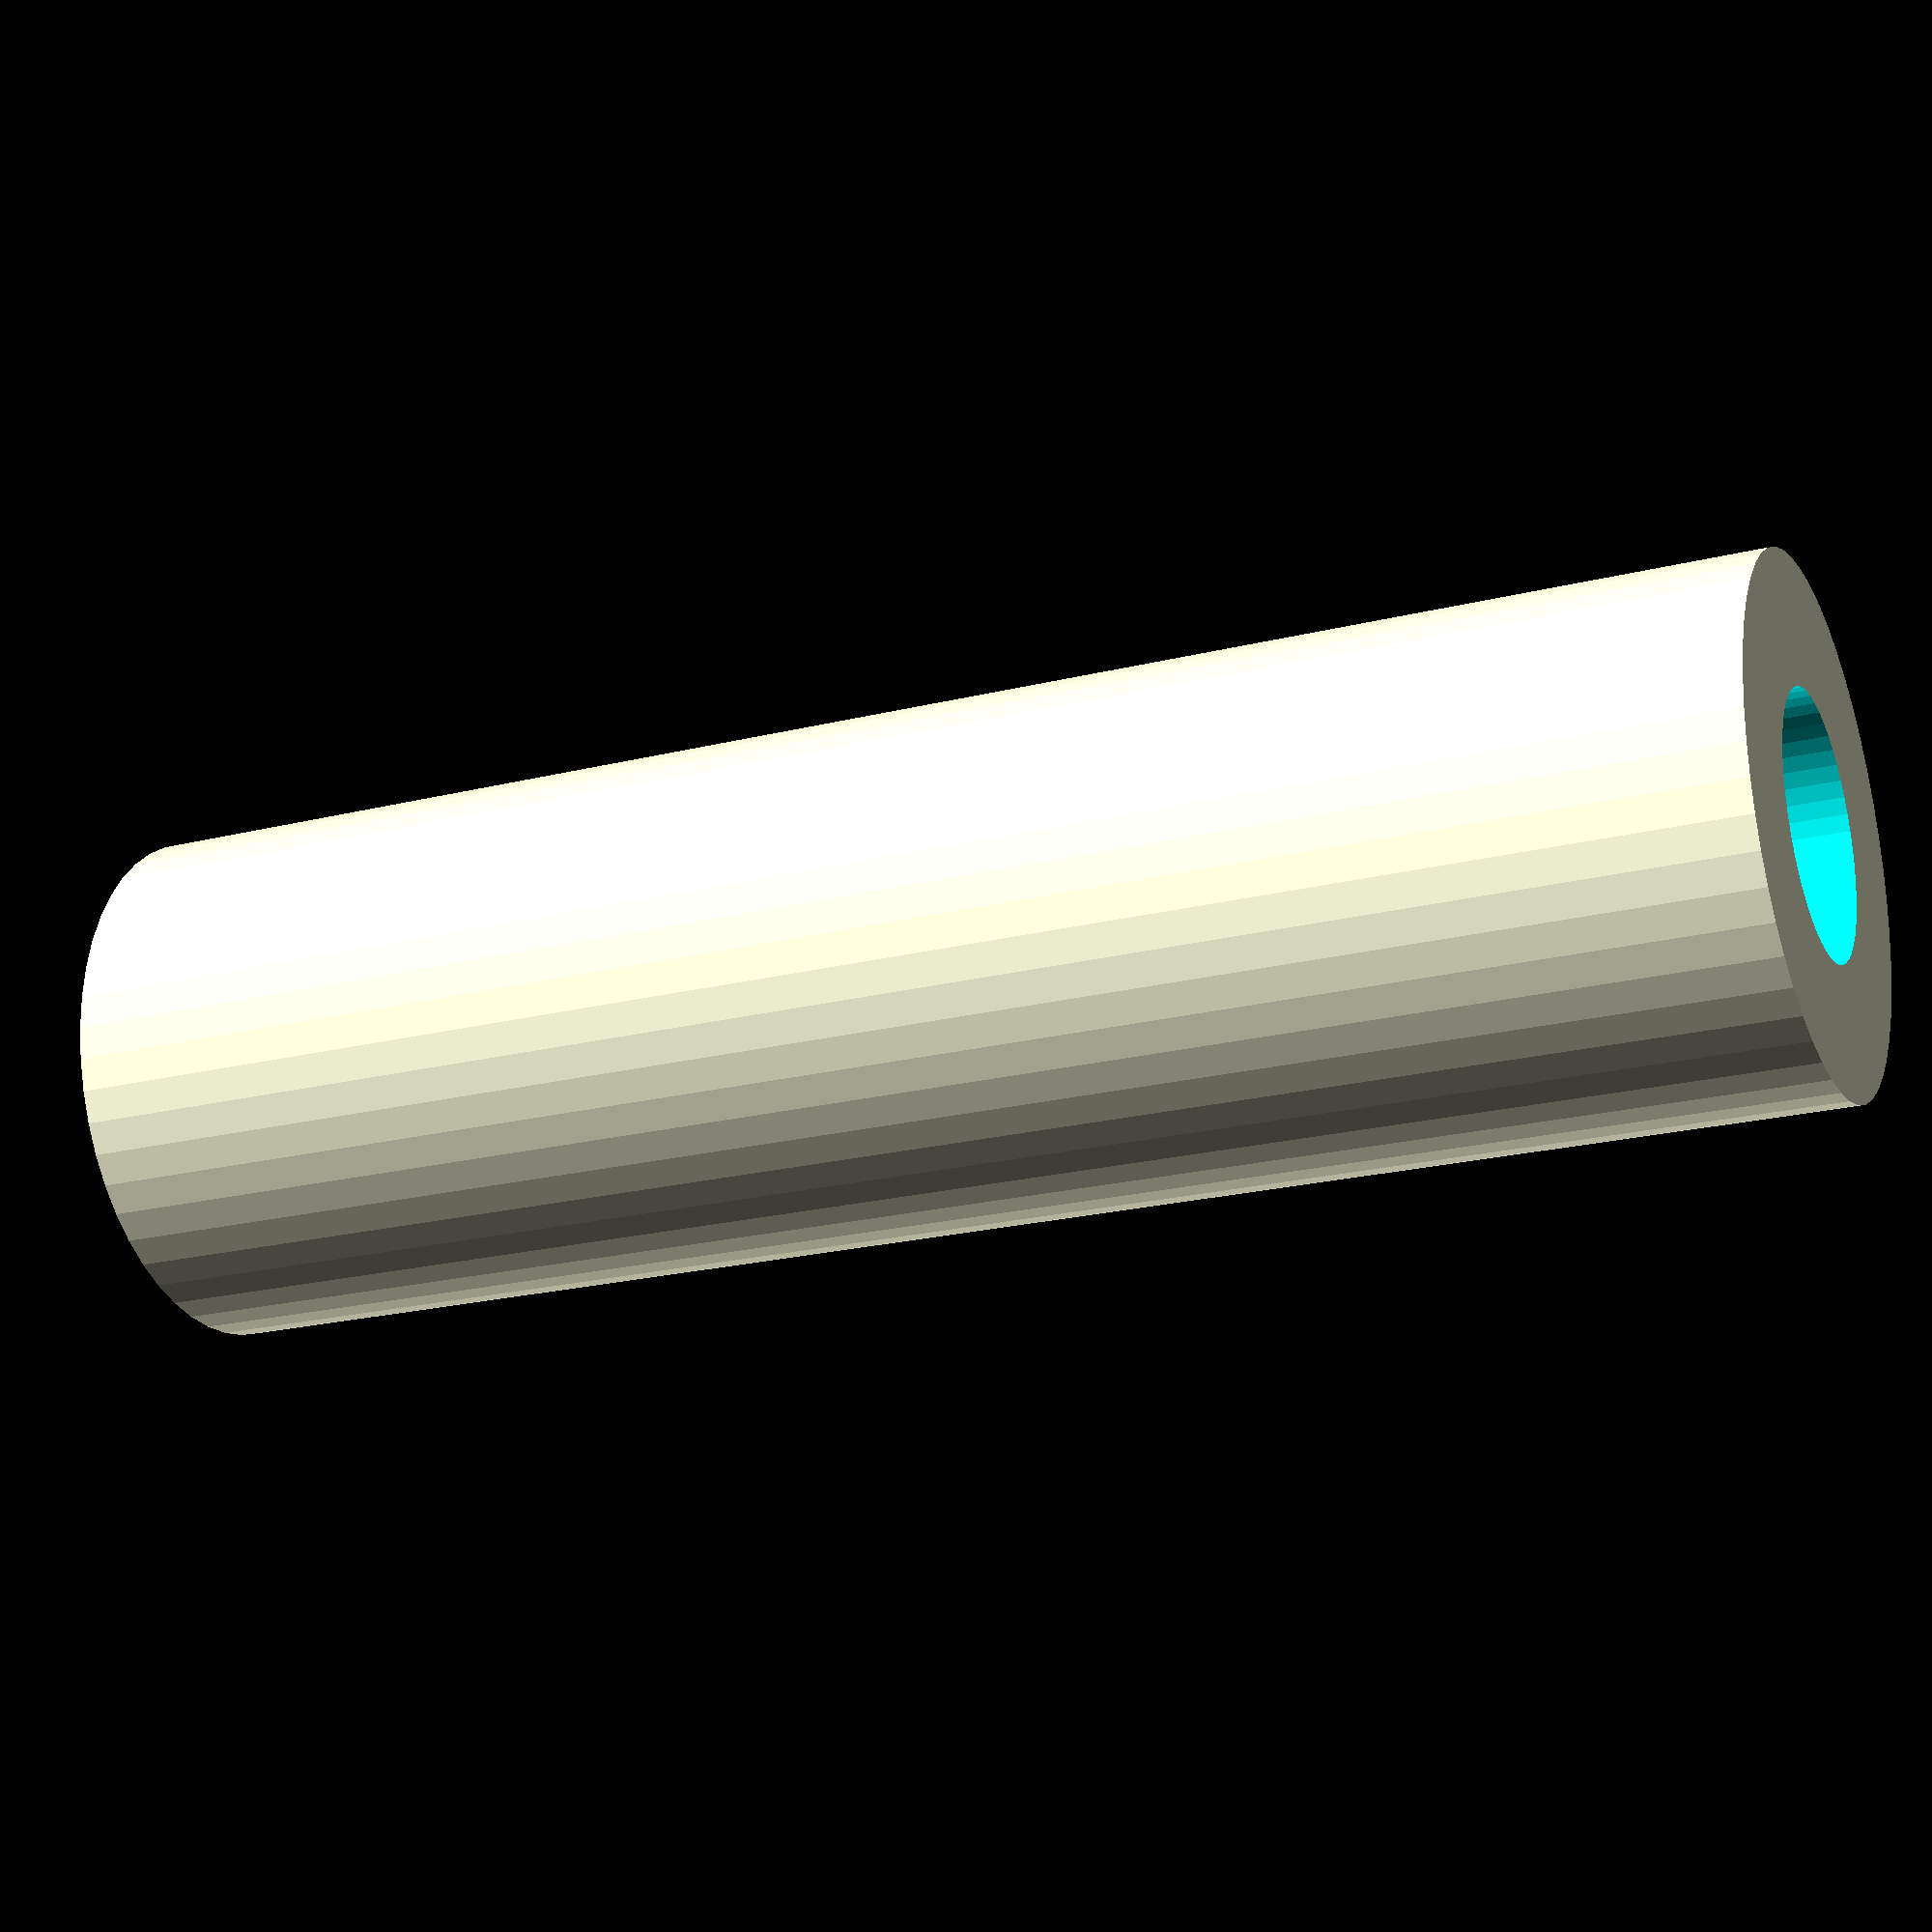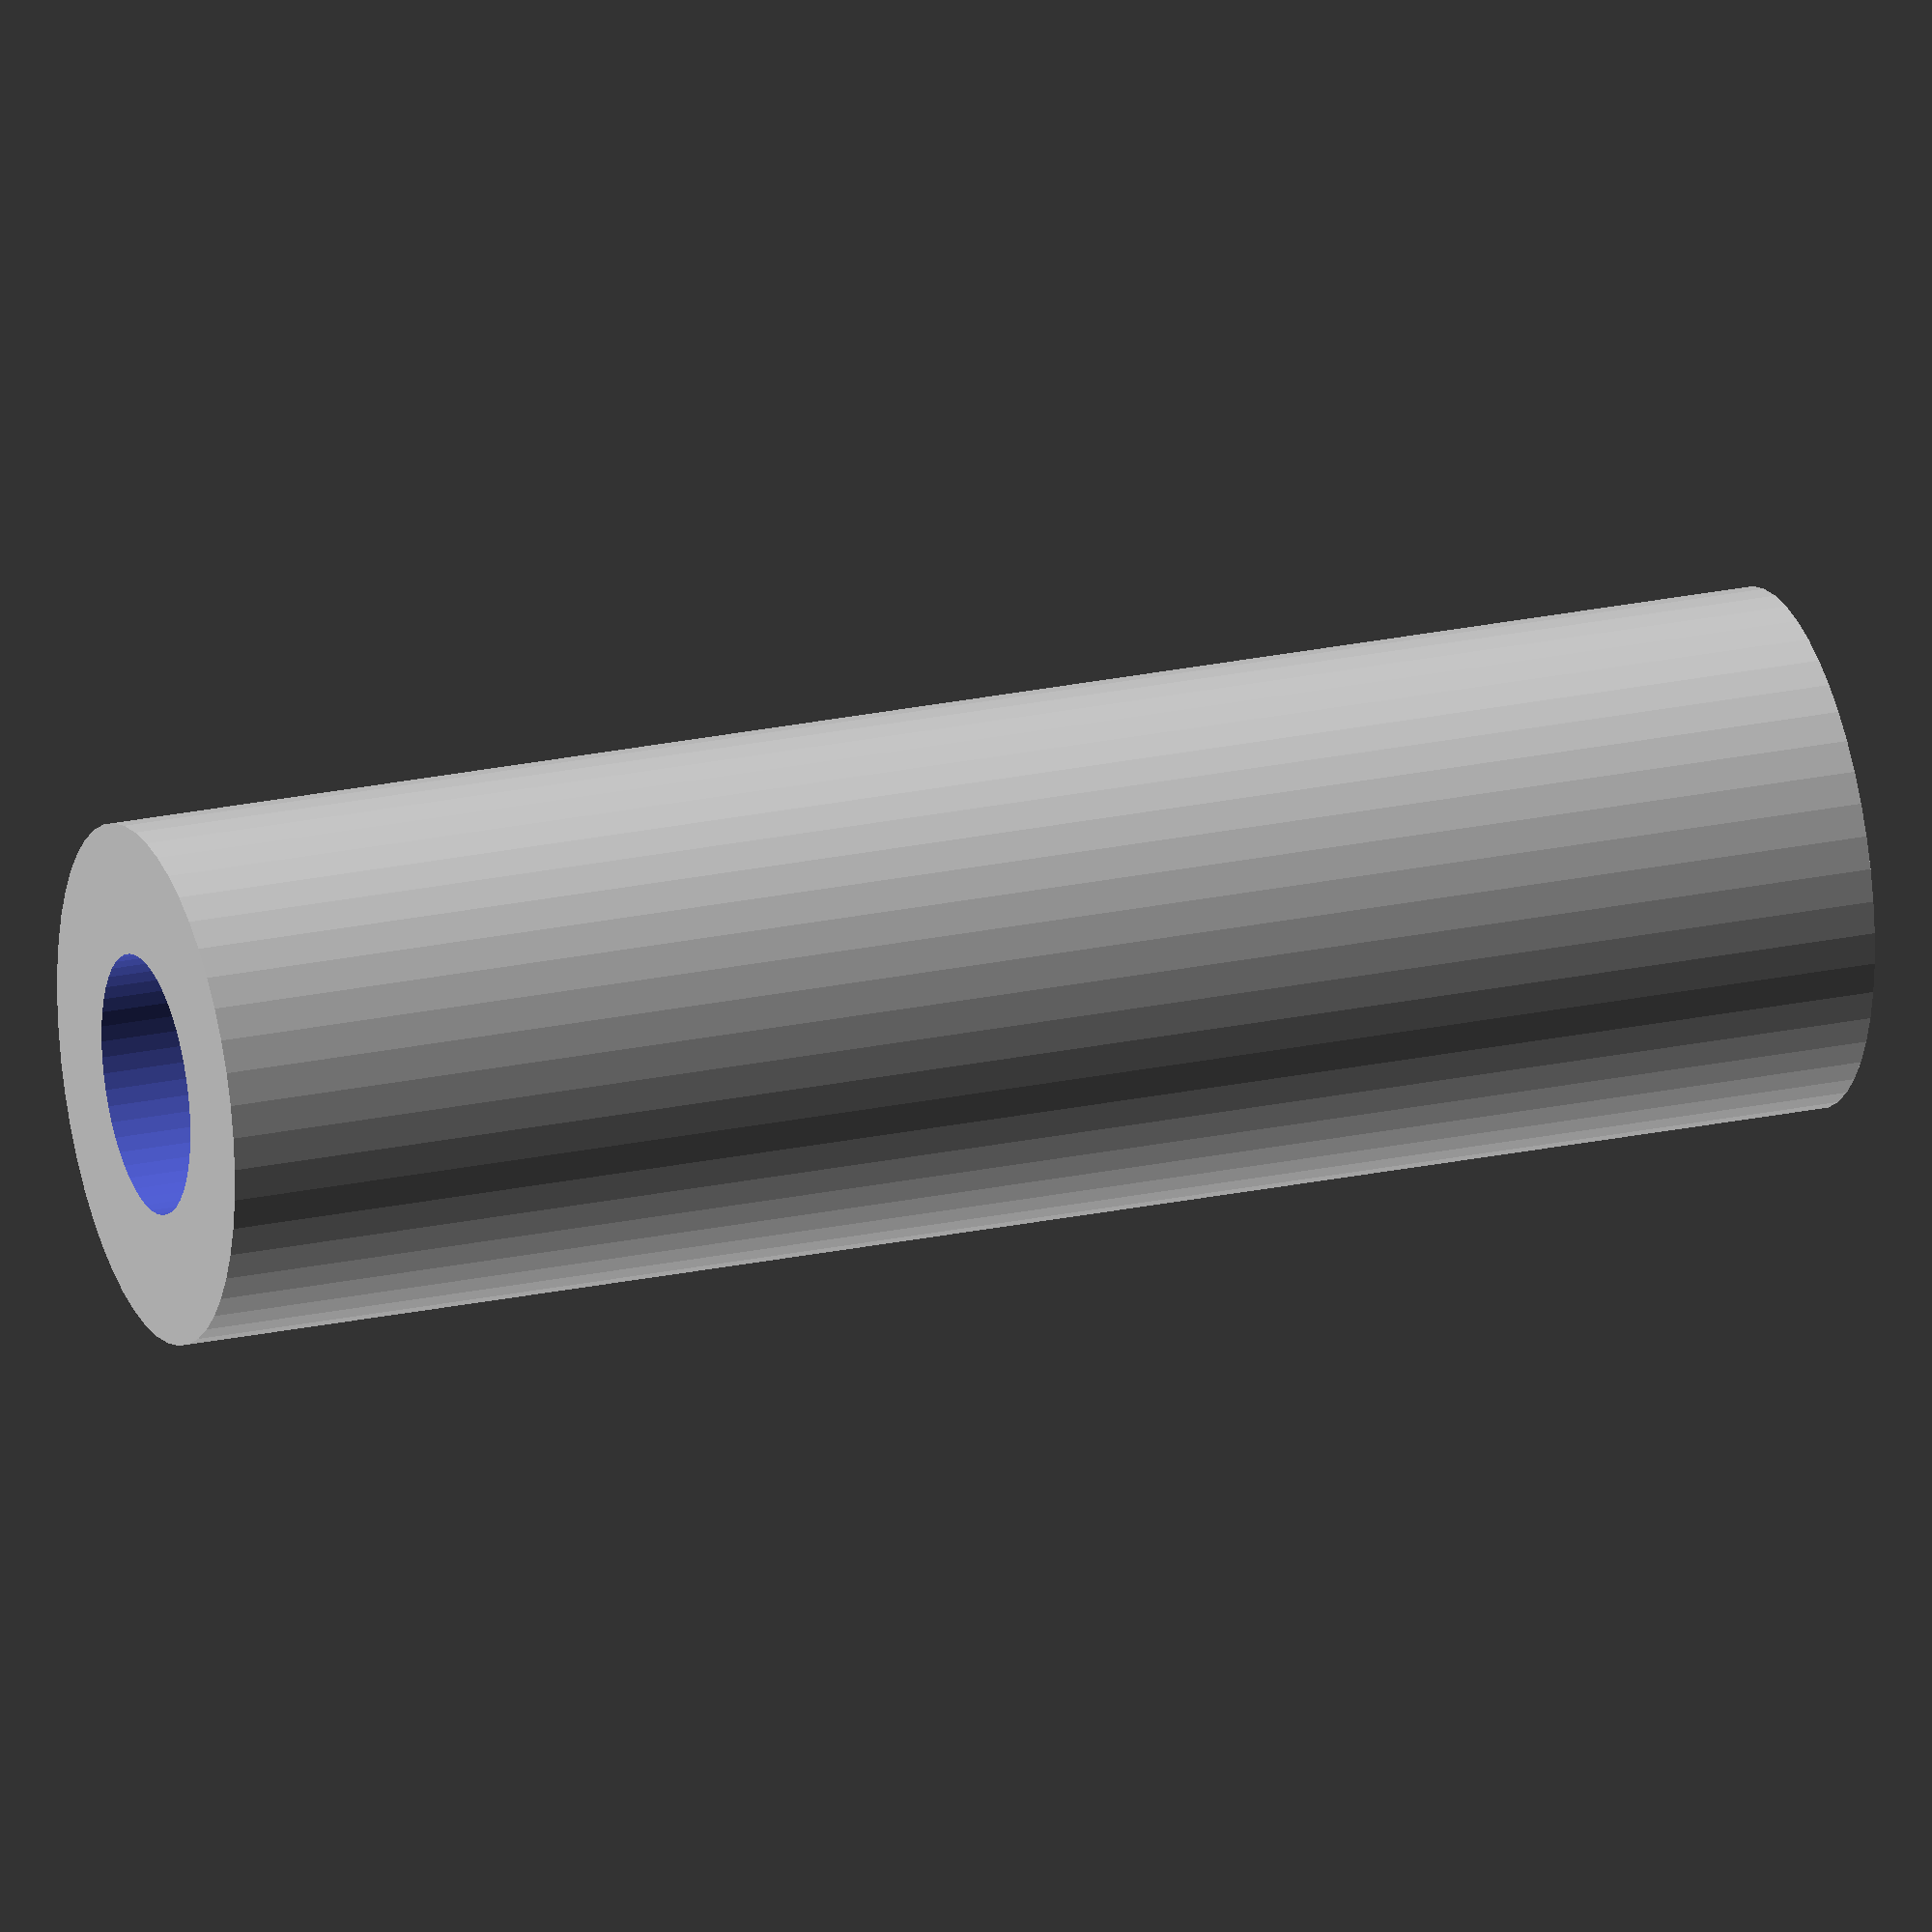
<openscad>
$fn = 50;


difference() {
	union() {
		translate(v = [0, 0, -16.5000000000]) {
			cylinder(h = 33, r = 5.0000000000);
		}
	}
	union() {
		translate(v = [0, 0, -100.0000000000]) {
			cylinder(h = 200, r = 2.5000000000);
		}
	}
}
</openscad>
<views>
elev=21.9 azim=95.8 roll=293.8 proj=p view=wireframe
elev=156.2 azim=140.6 roll=109.7 proj=o view=wireframe
</views>
